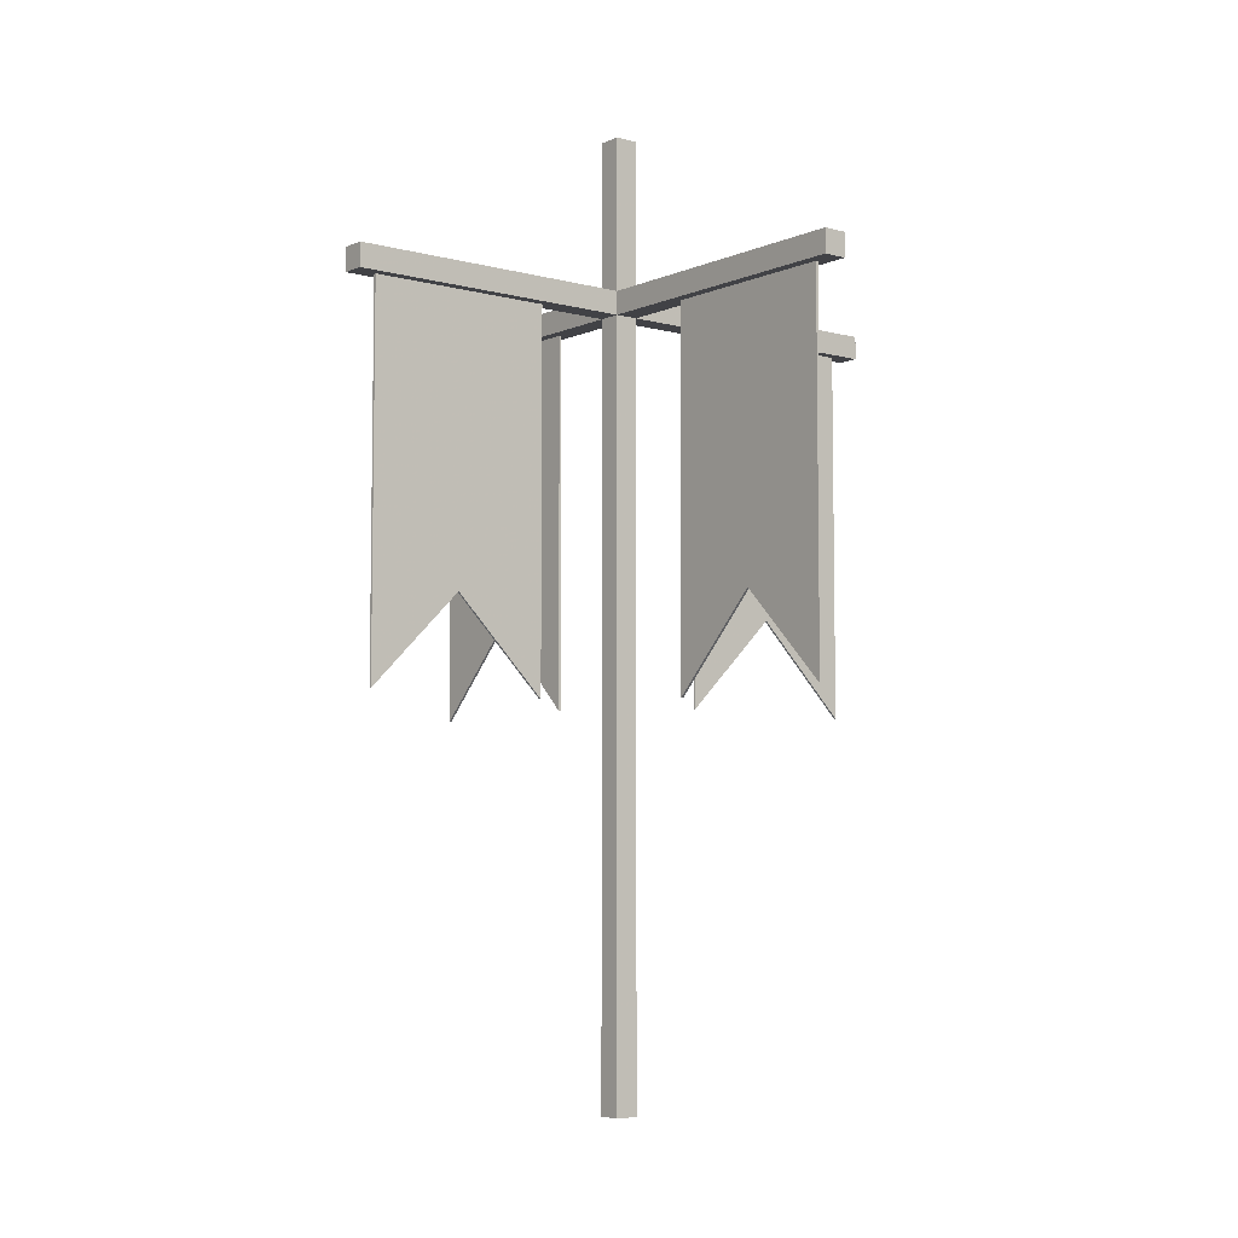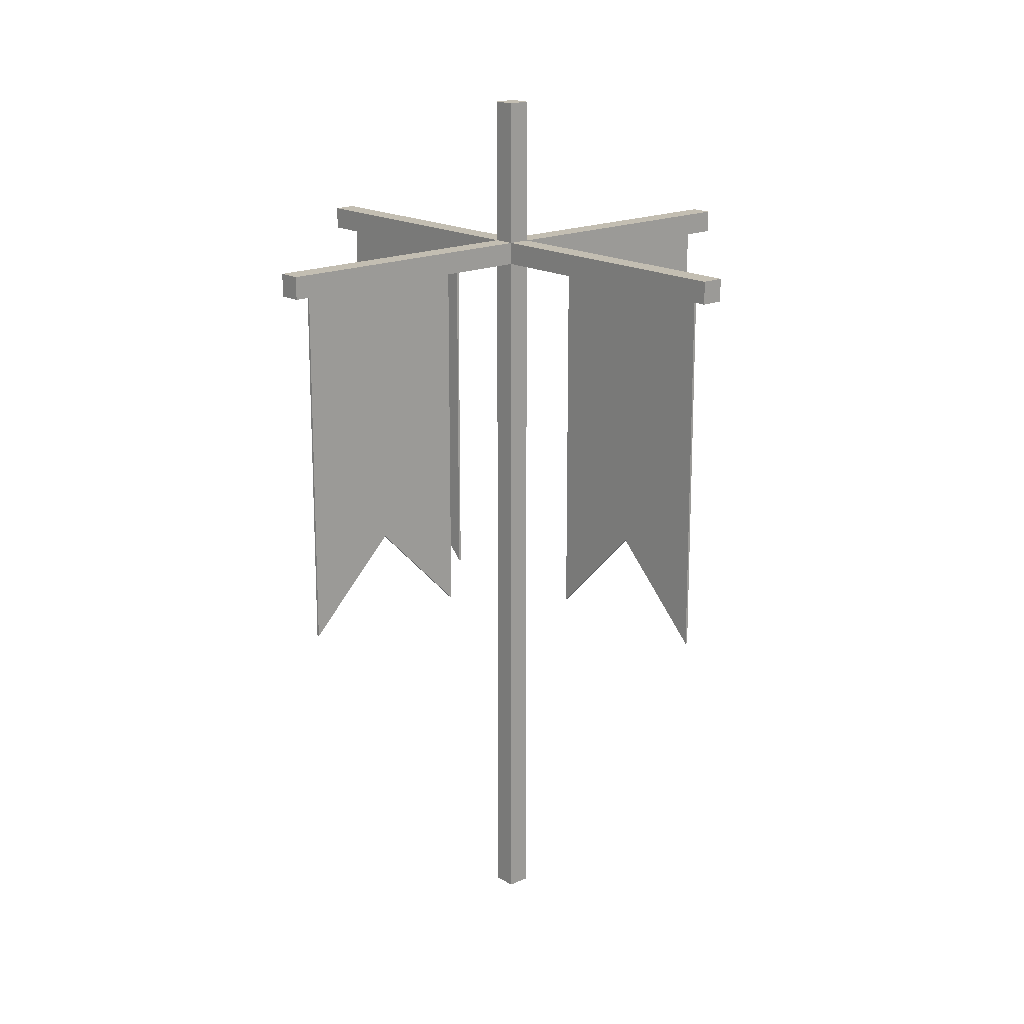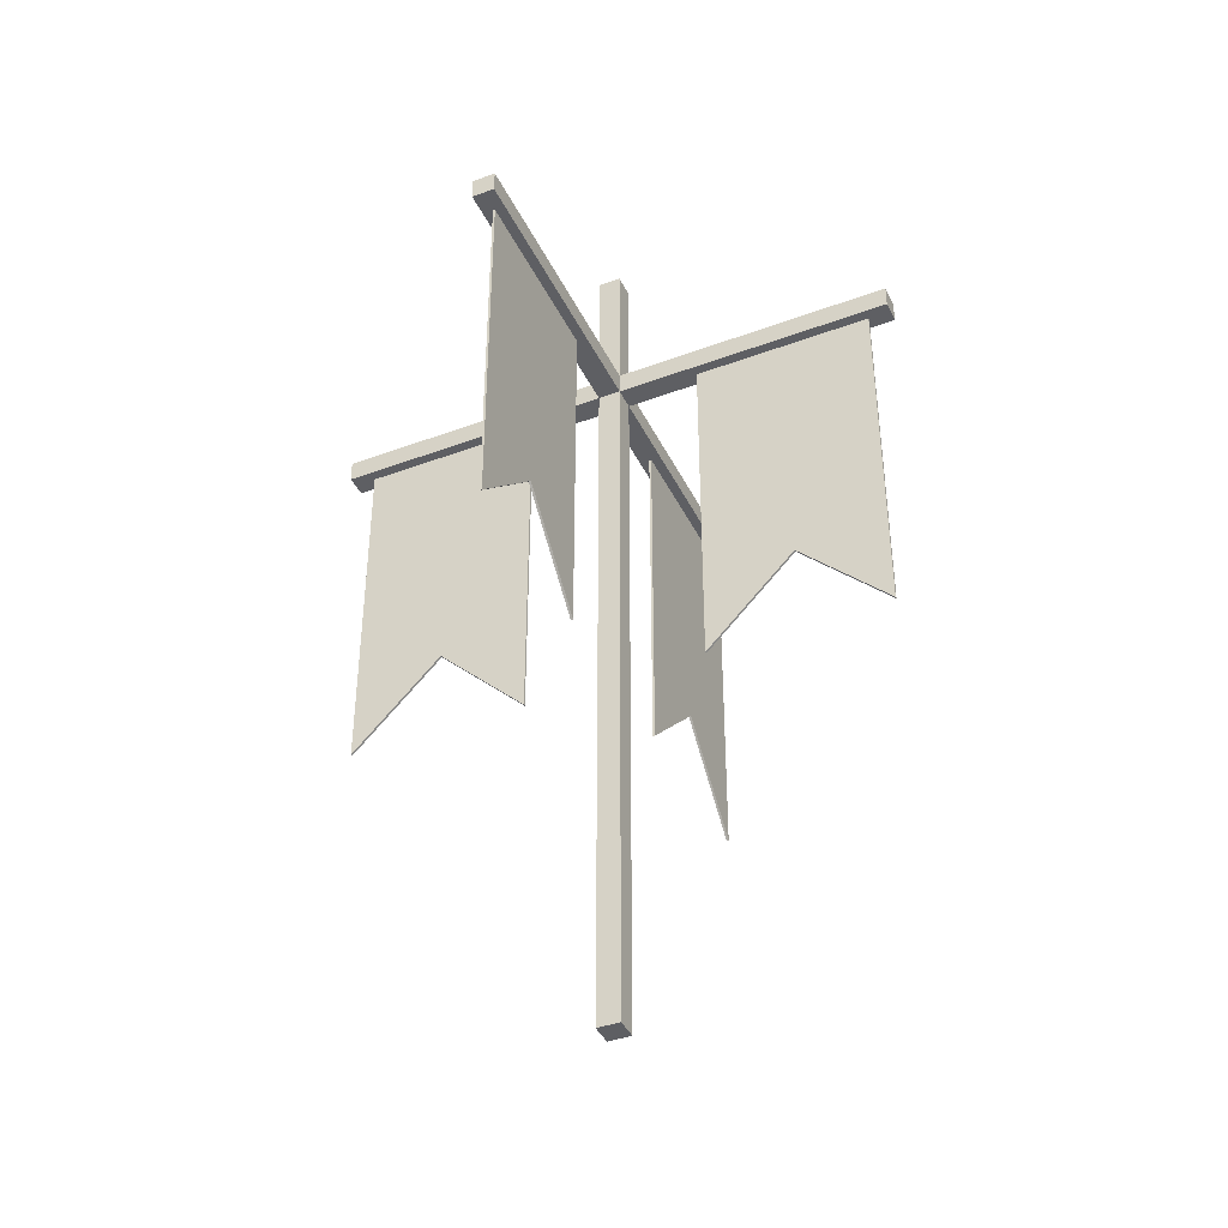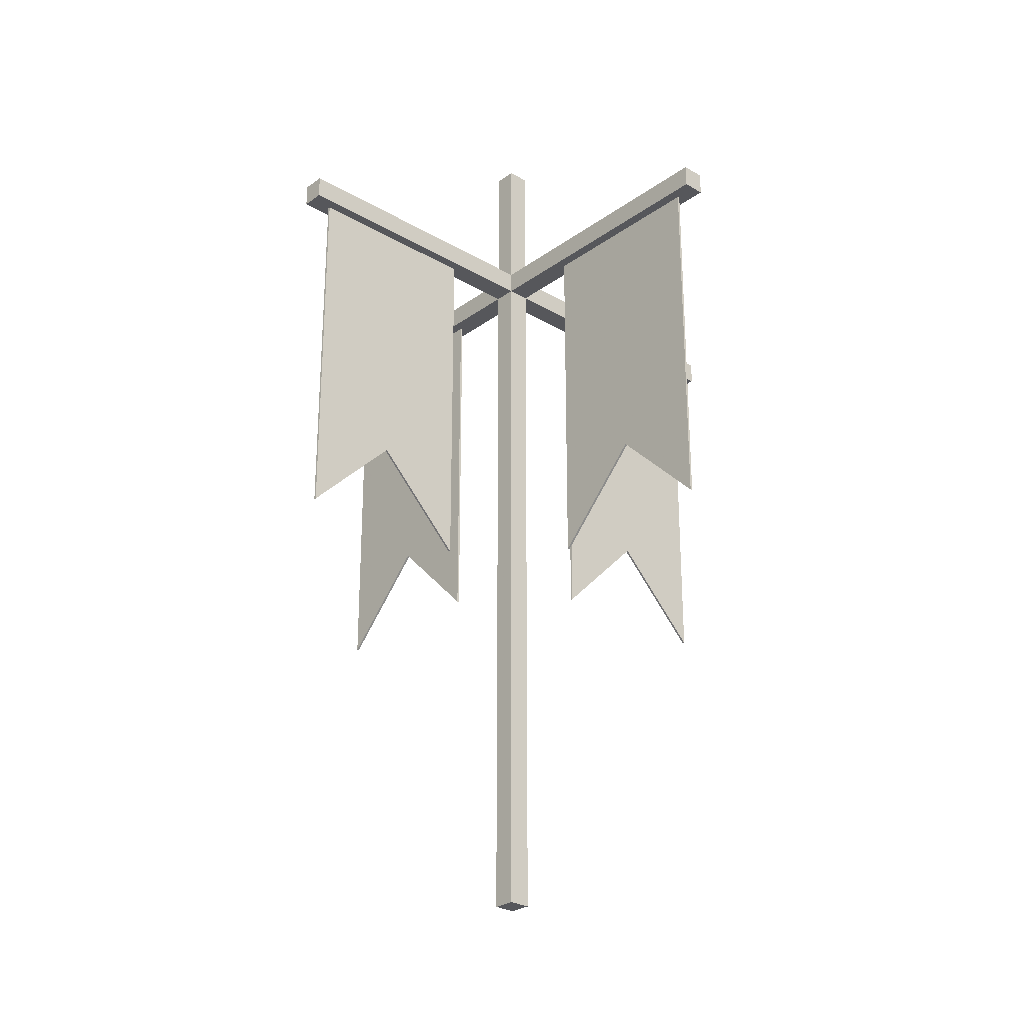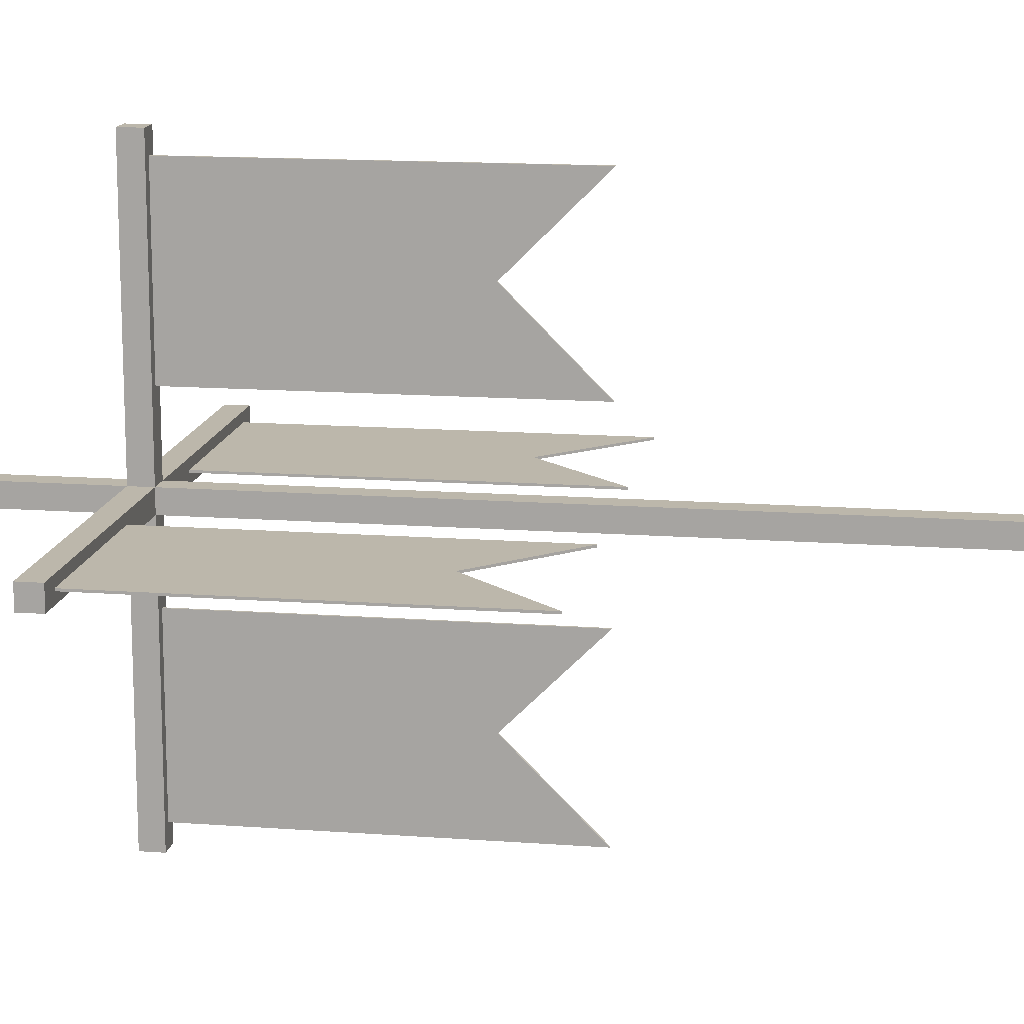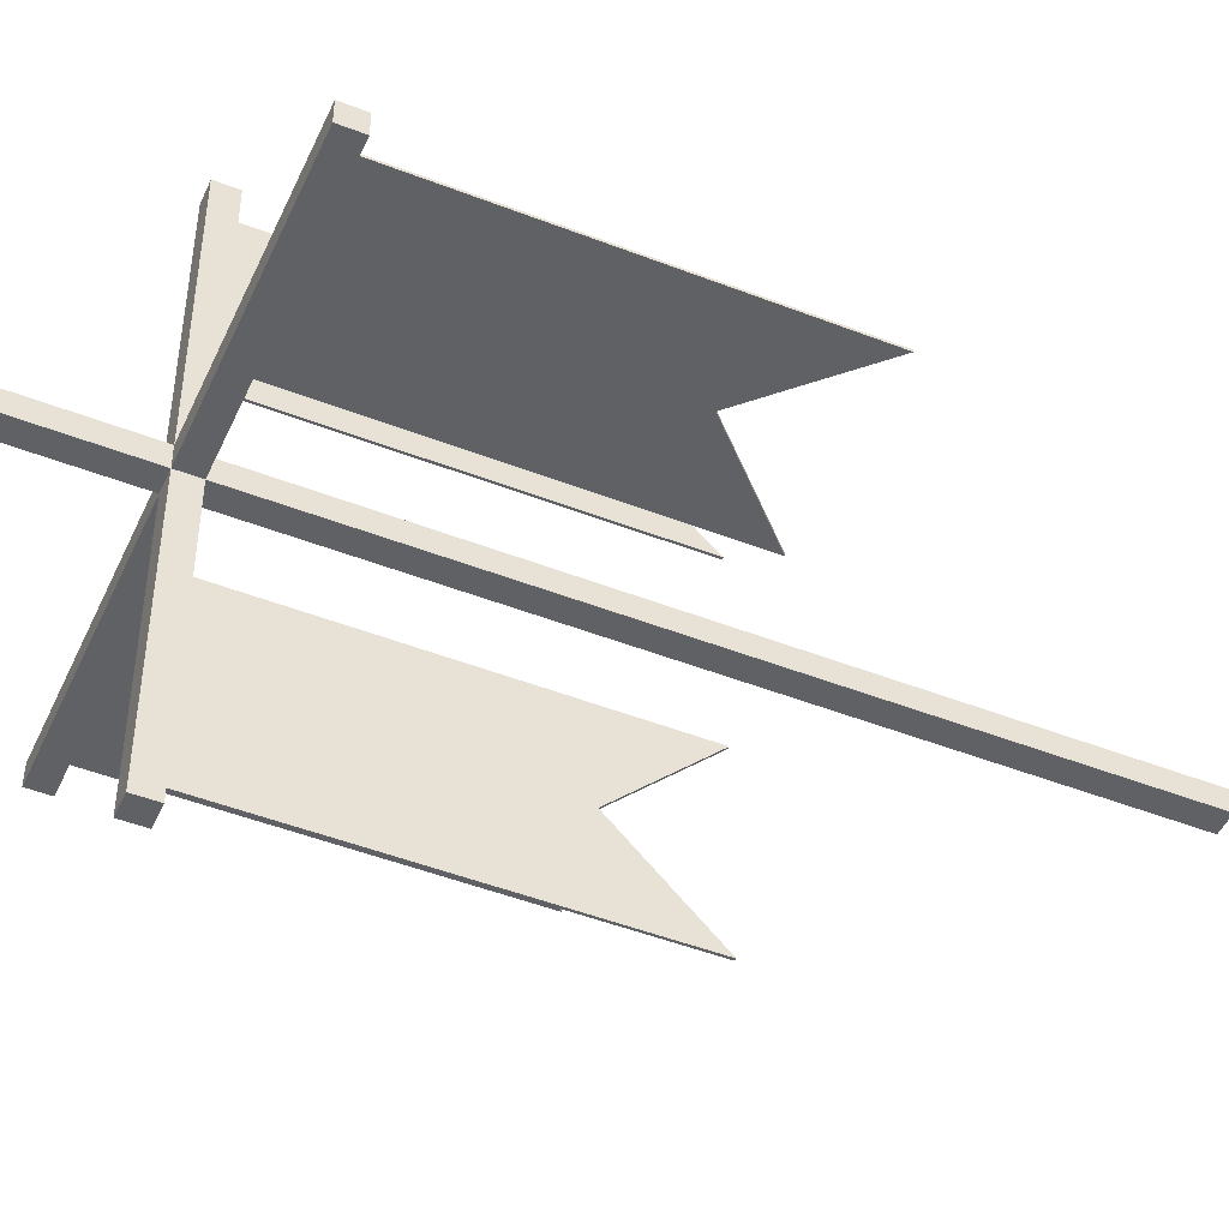
<metadata>
{"format":"obj","ext":"obj","renderer":"f3d","projection":"perspective","resolution":1024,"background":"white","views":[{"elev":-6.7,"azim":141.5,"up":"+Y"},{"elev":17.4,"azim":-41.7,"up":"+Y"},{"elev":-41.3,"azim":-65.7,"up":"+Y"},{"elev":-27.4,"azim":137.9,"up":"+Y"},{"elev":14.3,"azim":-80.7,"up":"+Z"},{"elev":-47.6,"azim":-113.7,"up":"+Z"}]}
</metadata>
<code>
v -1.3 2.85 -0.05
v -1.3 2.75 -0.05
v -1.3 2.75 0.05
v 1.3 2.85 -0.05
v 1.3 2.85 0.05
v 1.3 2.75 0.05
v 1.3 2.75 -0.05
v -1.3 2.85 0.05
v 0.8 2.75 0.004999
v 0.8 1.55 0.004999
v 1.2 1.15 0.004999
v 0.8 2.75 -0.005001
v 1.2 2.75 -0.005001
v 1.2 1.15 -0.005001
v 1.2 2.75 0.004999
v 0.8 1.55 -0.005001
v 0.4 2.75 0.004999
v 0.4 1.15 0.004999
v 0.4 2.75 -0.005001
v 0.4 1.15 -0.005001
v -0.8 2.75 0.005
v -0.8 1.55 0.005
v -0.4 1.15 0.005
v -0.8 2.75 -0.005
v -0.4 2.75 -0.005
v -0.4 1.15 -0.005
v -0.4 2.75 0.005
v -0.8 1.55 -0.005
v -1.2 2.75 -0.005
v -1.2 1.15 -0.005
v -1.2 1.15 0.005
v -1.2 2.75 0.005
v 0.05 -0.5 0.05
v -0.05 -0.5 0.05
v -0.05 -0.5 -0.05
v 0.05 3.5 -0.05
v -0.05 3.5 -0.05
v -0.05 3.5 0.05
v 0.05 3.5 0.05
v 0.05 -0.5 -0.05
v 0.05 2.75 -1.3
v -0.05 2.75 -1.3
v -0.05 2.85 -1.3
v 0.05 2.85 1.3
v -0.05 2.85 1.3
v -0.05 2.75 1.3
v 0.05 2.85 -1.3
v 0.05 2.75 1.3
v -0.005 2.75 0.8
v -0.005 1.55 0.8
v -0.005 1.15 1.2
v 0.005 2.75 0.8
v 0.005 2.75 1.2
v 0.005 1.15 1.2
v -0.005 2.75 1.2
v 0.005 1.55 0.8
v 0.005 2.75 0.4
v 0.005 1.15 0.4
v -0.005 1.15 0.4
v -0.005 2.75 -0.8
v -0.005 1.55 -0.8
v -0.005 1.15 -0.4
v 0.005 2.75 -0.8
v 0.005 2.75 -0.4
v 0.005 1.15 -0.4
v -0.005 2.75 -0.4
v 0.005 1.55 -0.8
v 0.005 2.75 -1.2
v 0.005 1.15 -1.2
v -0.005 1.15 -1.2
v -0.005 2.75 -1.2
v -0.005 2.75 0.4
f 1 2 3
f 4 5 6
f 4 7 2
f 7 6 3
f 6 5 8
f 1 8 5
f 9 10 11
f 12 13 14
f 15 11 14
f 10 16 14
f 9 17 18
f 19 20 18
f 18 20 16
f 12 16 20
f 21 22 23
f 24 25 26
f 27 23 26
f 22 28 26
f 29 30 31
f 31 30 28
f 24 28 30
f 21 32 31
f 8 1 3
f 7 4 6
f 1 4 2
f 2 7 3
f 3 6 8
f 4 1 5
f 15 9 11
f 16 12 14
f 13 15 14
f 11 10 14
f 10 9 18
f 17 19 18
f 10 18 16
f 19 12 20
f 27 21 23
f 28 24 26
f 25 27 26
f 23 22 26
f 32 29 31
f 22 31 28
f 29 24 30
f 22 21 31
f 33 34 35
f 36 37 38
f 36 39 33
f 33 39 38
f 38 37 35
f 40 35 37
f 40 33 35
f 39 36 38
f 40 36 33
f 34 33 38
f 34 38 35
f 36 40 37
f 41 42 43
f 44 45 46
f 47 44 48
f 41 48 46
f 46 45 43
f 44 47 43
f 49 50 51
f 52 53 54
f 55 51 54
f 50 56 54
f 57 58 59
f 59 58 56
f 52 56 58
f 60 61 62
f 63 64 65
f 66 62 65
f 61 67 65
f 68 69 70
f 63 67 69
f 70 69 67
f 60 71 70
f 49 72 59
f 47 41 43
f 48 44 46
f 41 47 48
f 42 41 46
f 42 46 43
f 45 44 43
f 55 49 51
f 56 52 54
f 53 55 54
f 51 50 54
f 72 57 59
f 50 59 56
f 57 52 58
f 66 60 62
f 67 63 65
f 64 66 65
f 62 61 65
f 71 68 70
f 68 63 69
f 61 70 67
f 61 60 70
f 50 49 59

</code>
